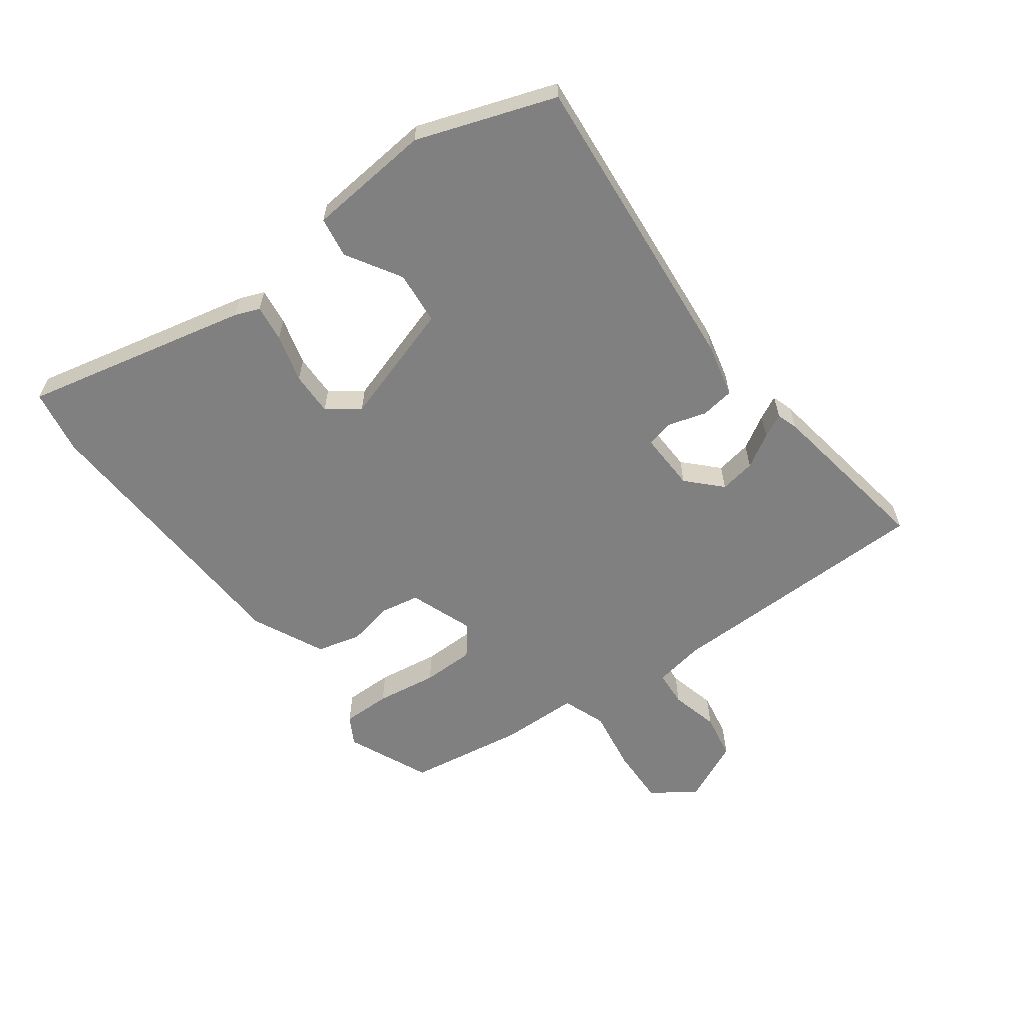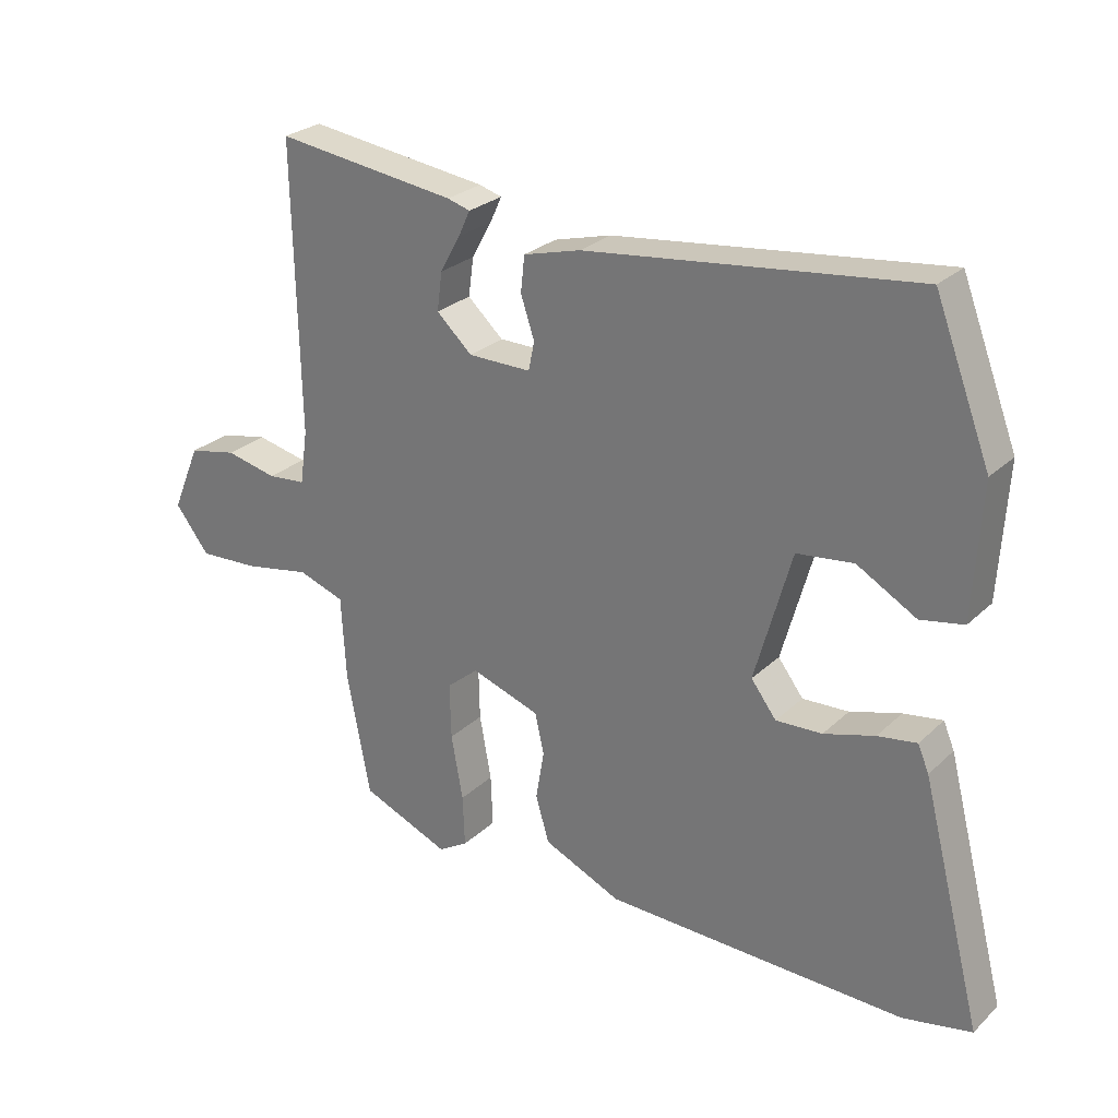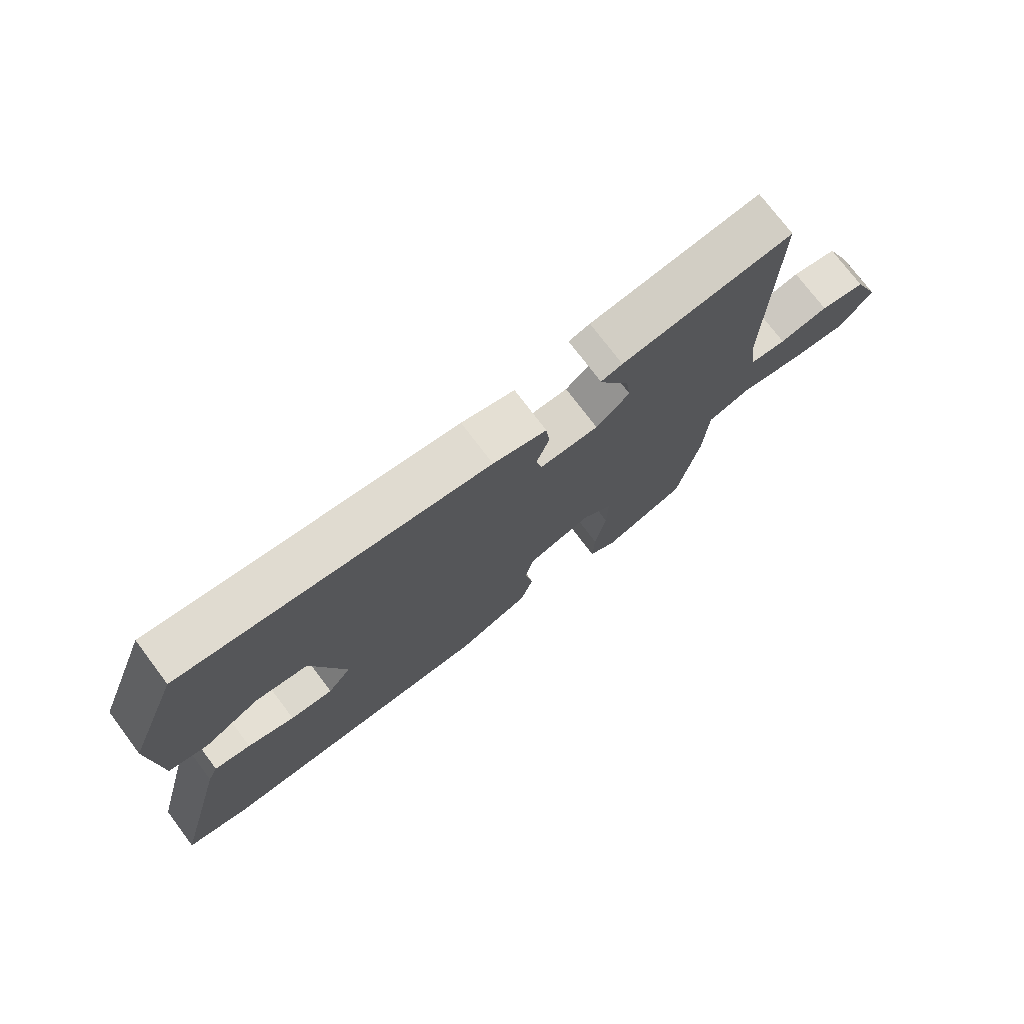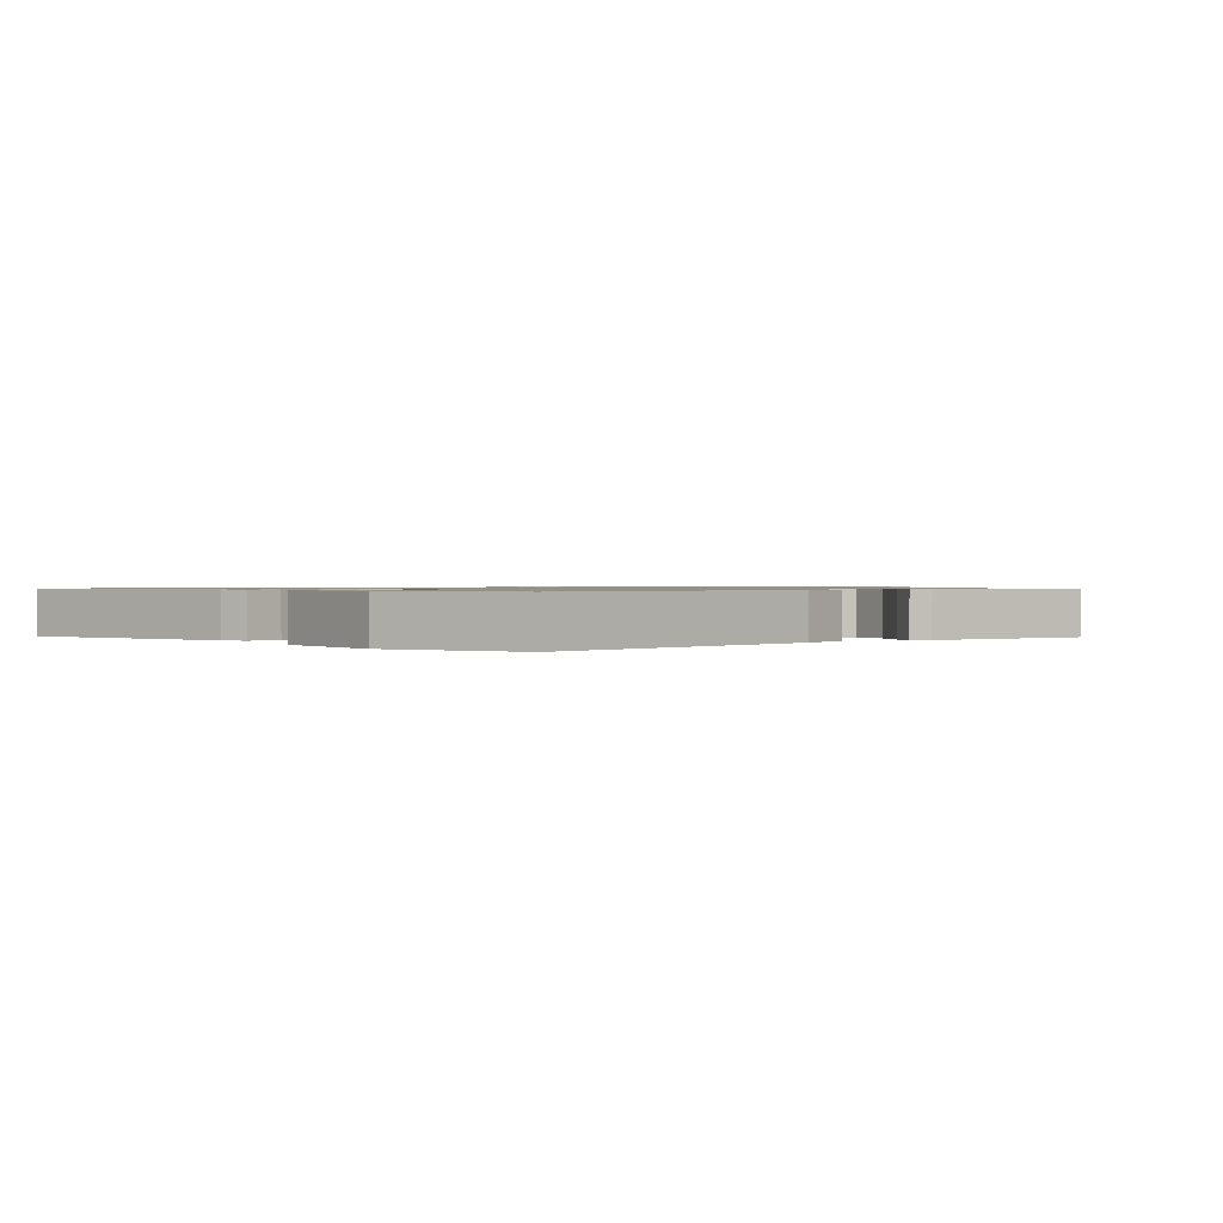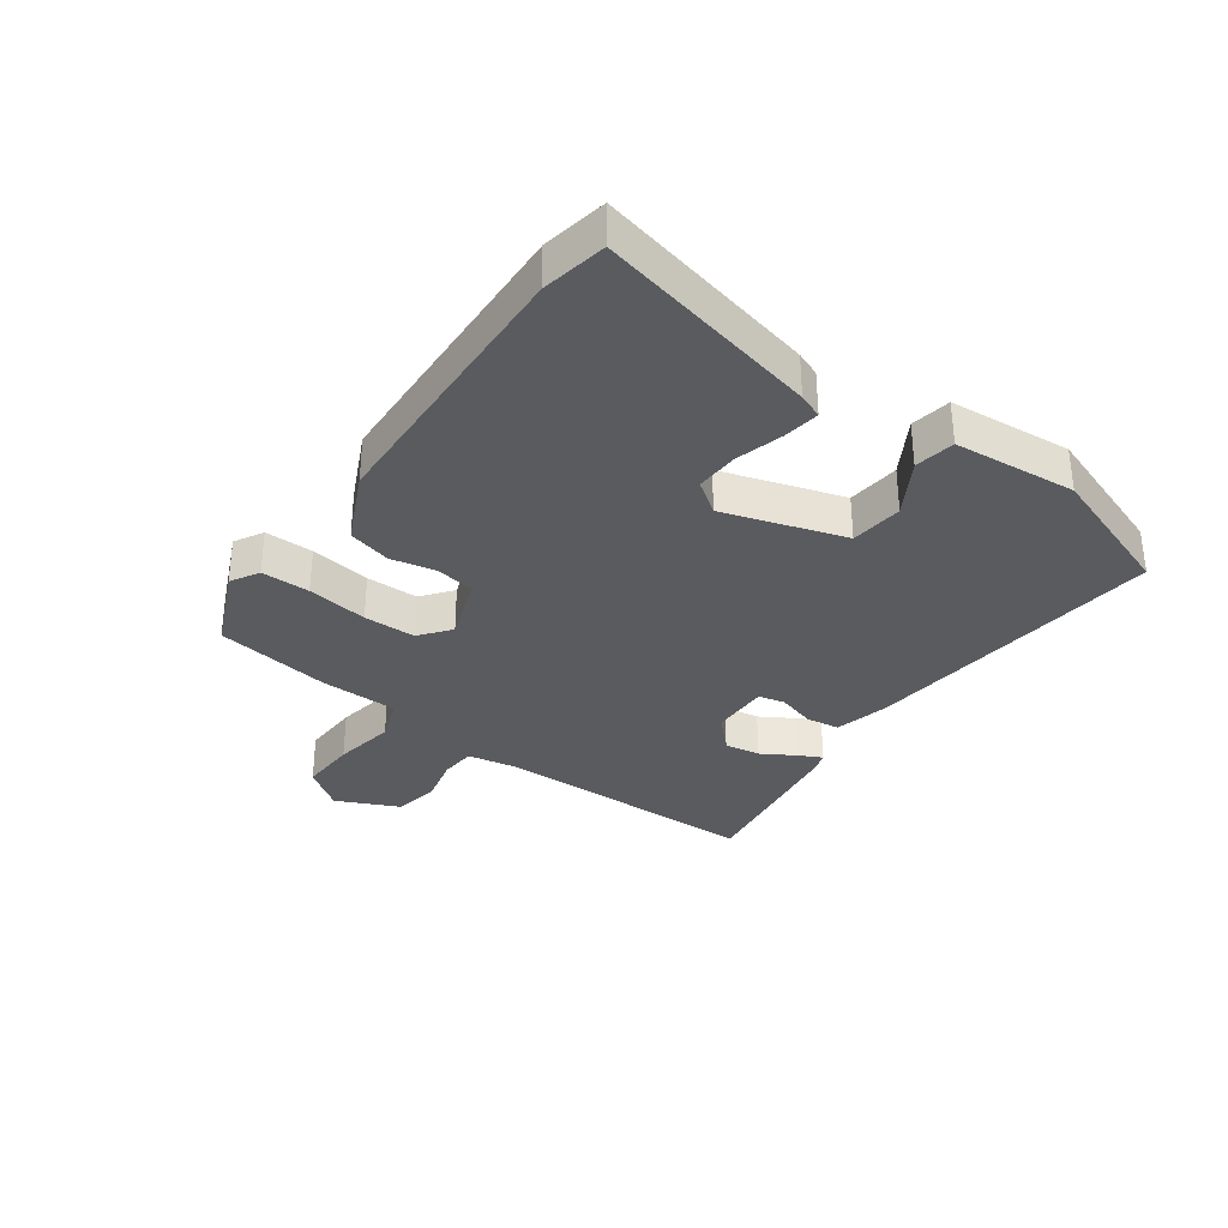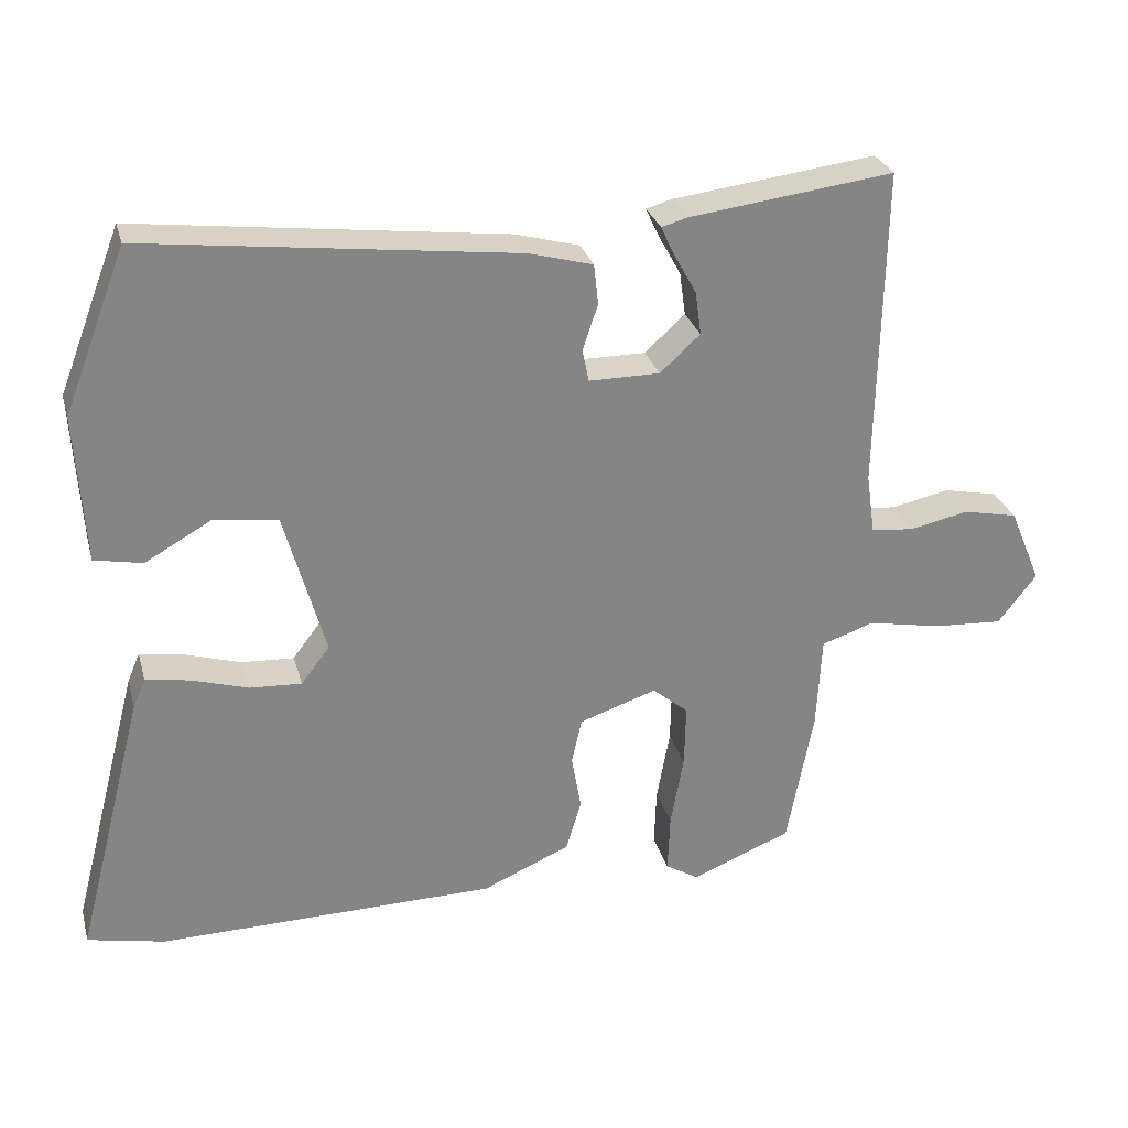
<metadata>
{"format":"obj","ext":"obj","renderer":"f3d","projection":"perspective","resolution":1024,"background":"white","views":[{"elev":-60.1,"azim":-51.7,"up":"+Y"},{"elev":26.9,"azim":-144.6,"up":"+Z"},{"elev":74.9,"azim":-37.0,"up":"+Z"},{"elev":0.9,"azim":-40.1,"up":"+Y"},{"elev":-33.0,"azim":-124.1,"up":"+Y"},{"elev":28.4,"azim":-14.7,"up":"+Z"}]}
</metadata>
<code>
v -0.457 0.07 0.539
v 0.048 0.07 0.476
v 0.136 0.07 0.452
v 0.142 0.07 0.397
v 0.121 0.07 0.334
v 0.13 0.07 0.29
v 0.227 0.07 0.29
v 0.282 0.07 0.34
v 0.274 0.07 0.399
v 0.243 0.07 0.455
v 0.225 0.07 0.494
v 0.26 0.07 0.504
v 0.54 0.07 0.539
v 0.532 0.07 0.097
v 0.544 0.07 0.014
v 0.603 0.07 0.008
v 0.683 0.07 0.025
v 0.758 0.07 0.009
v 0.802 0.07 -0.095
v 0.749 0.07 -0.163
v 0.654 0.07 -0.157
v 0.552 0.07 -0.137
v 0.48 0.07 -0.161
v 0.473 0.07 -0.29
v 0.437 0.07 -0.48
v 0.3 0.07 -0.535
v 0.254 0.07 -0.507
v 0.257 0.07 -0.427
v 0.275 0.07 -0.327
v 0.277 0.07 -0.241
v 0.228 0.07 -0.2
v 0.122 0.07 -0.235
v 0.108 0.07 -0.298
v 0.121 0.07 -0.374
v 0.1 0.07 -0.445
v -0.02 0.07 -0.497
v -0.485 0.07 -0.503
v -0.591 0.07 -0.48
v -0.496 0.07 -0.114
v -0.479 0.07 -0.074
v -0.419 0.07 -0.084
v -0.341 0.07 -0.108
v -0.27 0.07 -0.112
v -0.231 0.07 -0.061
v -0.287 0.07 0.14
v -0.374 0.07 0.151
v -0.465 0.07 0.1
v -0.531 0.07 0.113
v -0.543 0.07 0.316
v -0.457 0 0.539
v 0.048 0 0.476
v 0.136 0 0.452
v 0.142 0 0.397
v 0.121 0 0.334
v 0.13 0 0.29
v 0.227 0 0.29
v 0.282 0 0.34
v 0.274 0 0.399
v 0.243 0 0.455
v 0.225 0 0.494
v 0.26 0 0.504
v 0.54 0 0.539
v 0.532 0 0.097
v 0.544 0 0.014
v 0.603 0 0.008
v 0.683 0 0.025
v 0.758 0 0.009
v 0.802 0 -0.095
v 0.749 0 -0.163
v 0.654 0 -0.157
v 0.552 0 -0.137
v 0.48 0 -0.161
v 0.473 0 -0.29
v 0.437 0 -0.48
v 0.3 0 -0.535
v 0.254 0 -0.507
v 0.257 0 -0.427
v 0.275 0 -0.327
v 0.277 0 -0.241
v 0.228 0 -0.2
v 0.122 0 -0.235
v 0.108 0 -0.298
v 0.121 0 -0.374
v 0.1 0 -0.445
v -0.02 0 -0.497
v -0.485 0 -0.503
v -0.591 0 -0.48
v -0.496 0 -0.114
v -0.479 0 -0.074
v -0.419 0 -0.084
v -0.341 0 -0.108
v -0.27 0 -0.112
v -0.231 0 -0.061
v -0.287 0 0.14
v -0.374 0 0.151
v -0.465 0 0.1
v -0.531 0 0.113
v -0.543 0 0.316
f 1 2 3
f 49 1 3
f 48 49 3
f 47 48 3
f 46 47 3
f 3 4 5
f 46 3 5
f 45 46 5
f 44 45 5 6
f 43 44 6 7
f 40 41 42
f 39 40 42
f 38 39 42
f 37 38 42
f 36 37 42
f 35 36 42
f 34 35 42
f 33 34 42
f 32 33 42 43
f 31 32 43 7
f 27 28 29
f 26 27 29
f 25 26 29
f 24 25 29
f 23 24 29
f 23 29 30
f 20 21 22
f 19 20 22
f 18 19 22
f 17 18 22
f 16 17 22
f 15 16 22 23
f 31 7 8
f 30 31 8
f 23 30 8
f 15 23 8
f 14 15 8
f 12 13 14
f 11 12 14
f 10 11 14
f 9 10 14
f 8 9 14
f 52 51 50
f 52 50 98
f 52 98 97
f 52 97 96
f 52 96 95
f 54 53 52
f 54 52 95
f 54 95 94
f 55 54 94 93
f 56 55 93 92
f 91 90 89
f 91 89 88
f 91 88 87
f 91 87 86
f 91 86 85
f 91 85 84
f 91 84 83
f 91 83 82
f 92 91 82 81
f 56 92 81 80
f 78 77 76
f 78 76 75
f 78 75 74
f 78 74 73
f 78 73 72
f 79 78 72
f 71 70 69
f 71 69 68
f 71 68 67
f 71 67 66
f 71 66 65
f 72 71 65 64
f 57 56 80
f 57 80 79
f 57 79 72
f 57 72 64
f 57 64 63
f 63 62 61
f 63 61 60
f 63 60 59
f 63 59 58
f 63 58 57
f 1 50 51 2
f 2 51 52 3
f 3 52 53 4
f 4 53 54 5
f 5 54 55 6
f 6 55 56 7
f 7 56 57 8
f 8 57 58 9
f 9 58 59 10
f 10 59 60 11
f 11 60 61 12
f 12 61 62 13
f 13 62 63 14
f 14 63 64 15
f 15 64 65 16
f 16 65 66 17
f 17 66 67 18
f 18 67 68 19
f 19 68 69 20
f 20 69 70 21
f 21 70 71 22
f 22 71 72 23
f 23 72 73 24
f 24 73 74 25
f 25 74 75 26
f 26 75 76 27
f 27 76 77 28
f 28 77 78 29
f 29 78 79 30
f 30 79 80 31
f 31 80 81 32
f 32 81 82 33
f 33 82 83 34
f 34 83 84 35
f 35 84 85 36
f 36 85 86 37
f 37 86 87 38
f 38 87 88 39
f 39 88 89 40
f 40 89 90 41
f 41 90 91 42
f 42 91 92 43
f 43 92 93 44
f 44 93 94 45
f 45 94 95 46
f 46 95 96 47
f 47 96 97 48
f 48 97 98 49
f 49 98 50 1

</code>
